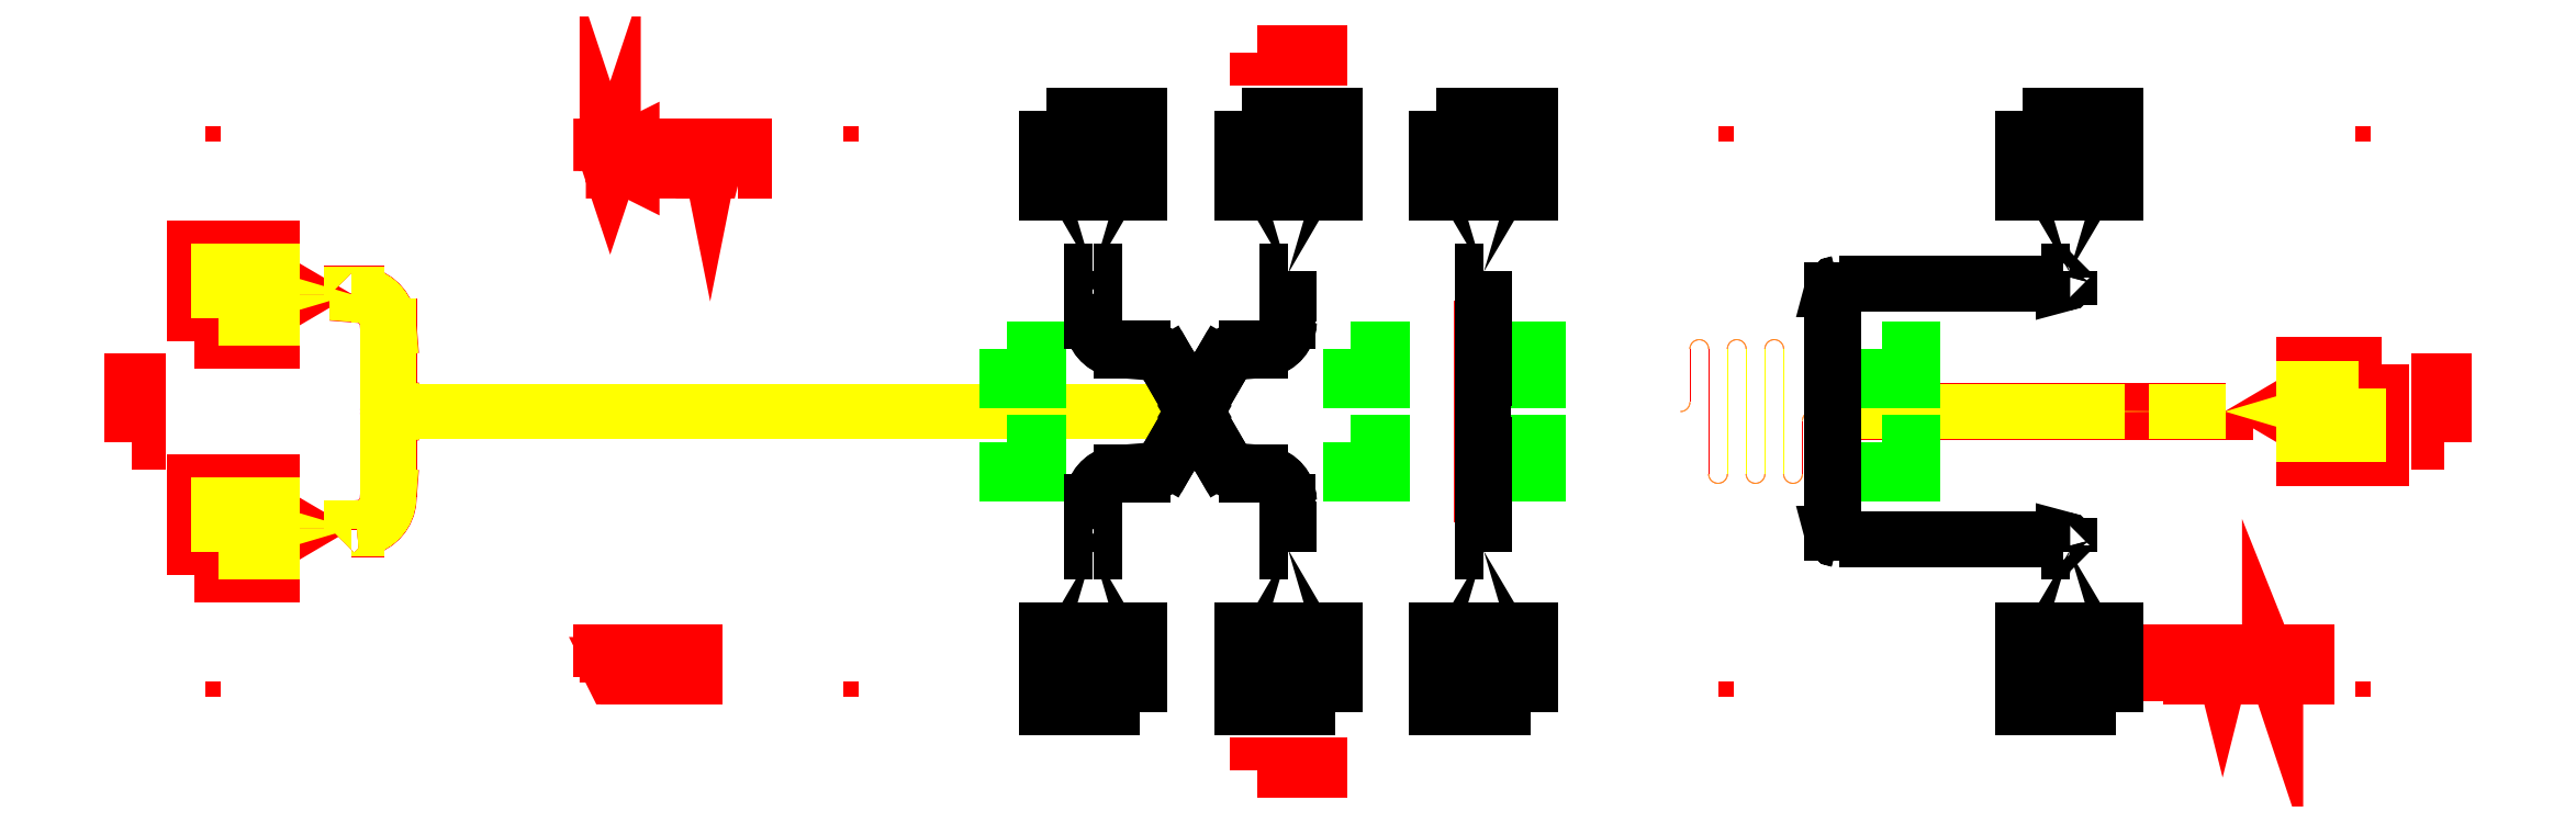
<metadata>
{"format":"dxf","ext":"dxf","renderer":"ezdxf+matplotlib","layout":"modelspace","background":"white","min_lineweight":24,"dpi":150}
</metadata>
<code>
0
SECTION
2
ENTITIES
0
INSERT
2
R2C3GAP
8
gap
10
0
20
0
0
INSERT
2
R2C3PIN
8
pin
10
0
20
0
0
INSERT
2
R2C3VIA
8
via
10
0
20
0
0
INSERT
2
R2C3
8
0
10
0
20
0
0
ENDSEC
0
EOF

</code>
